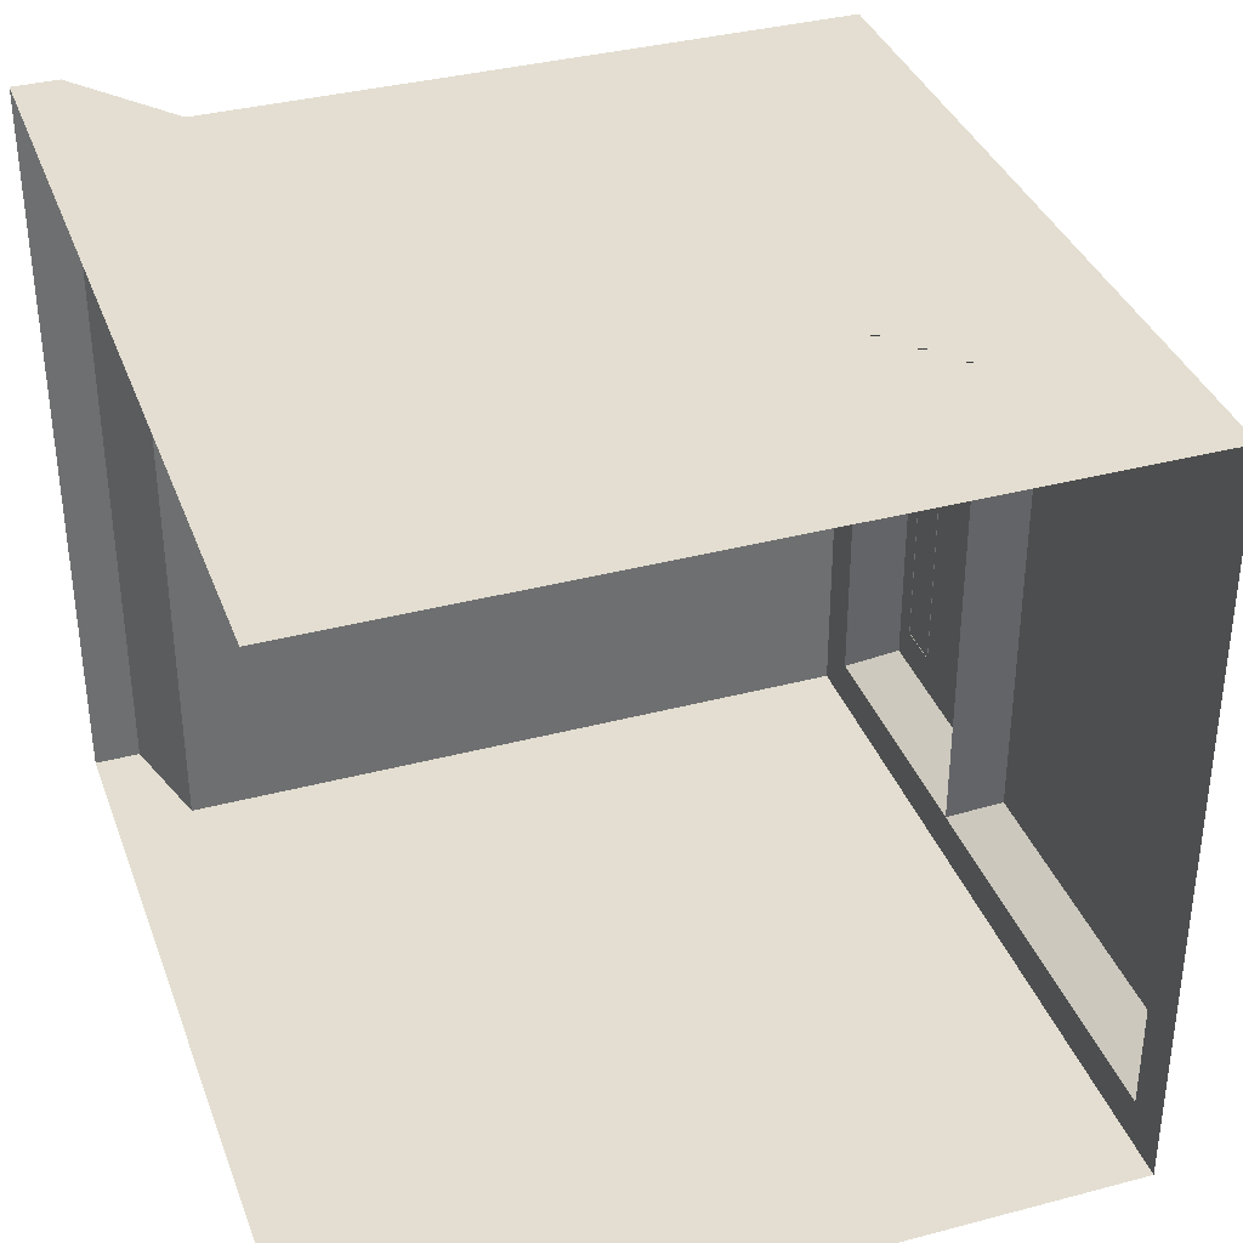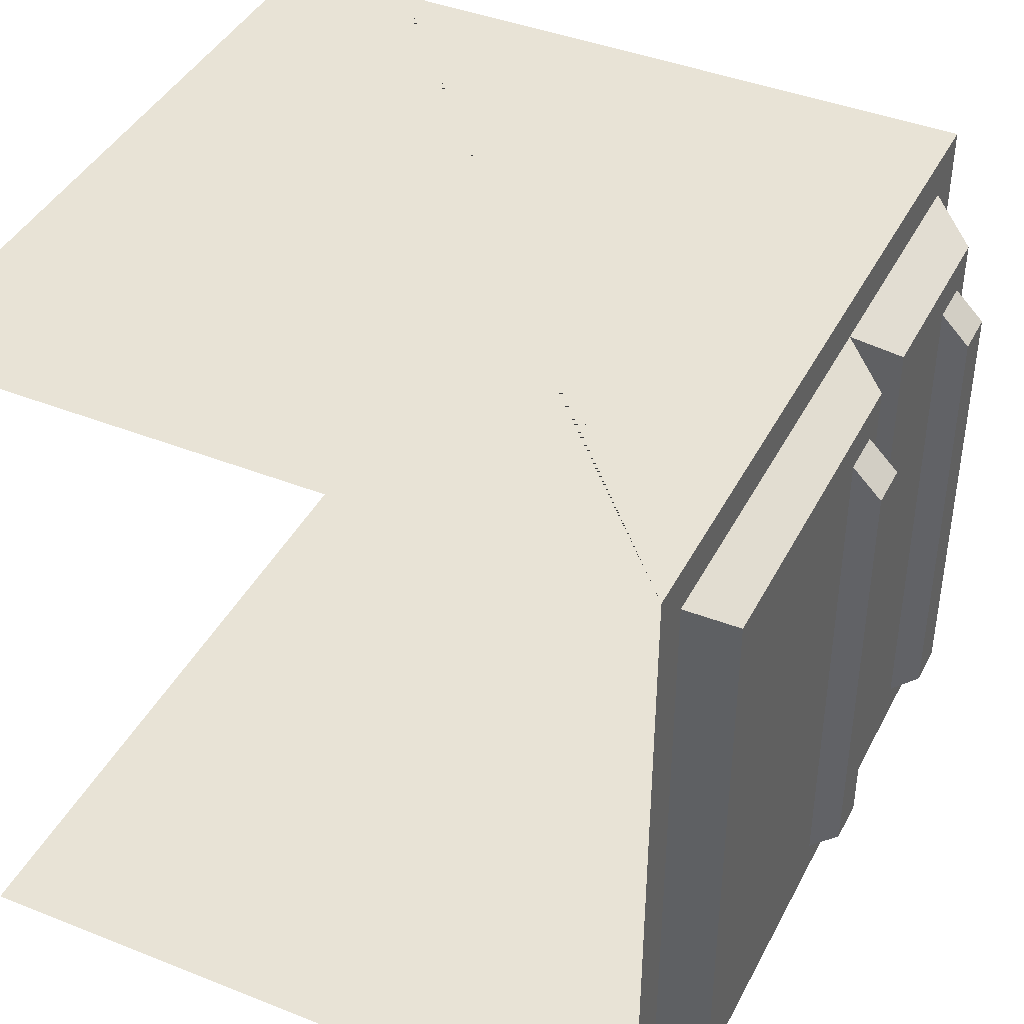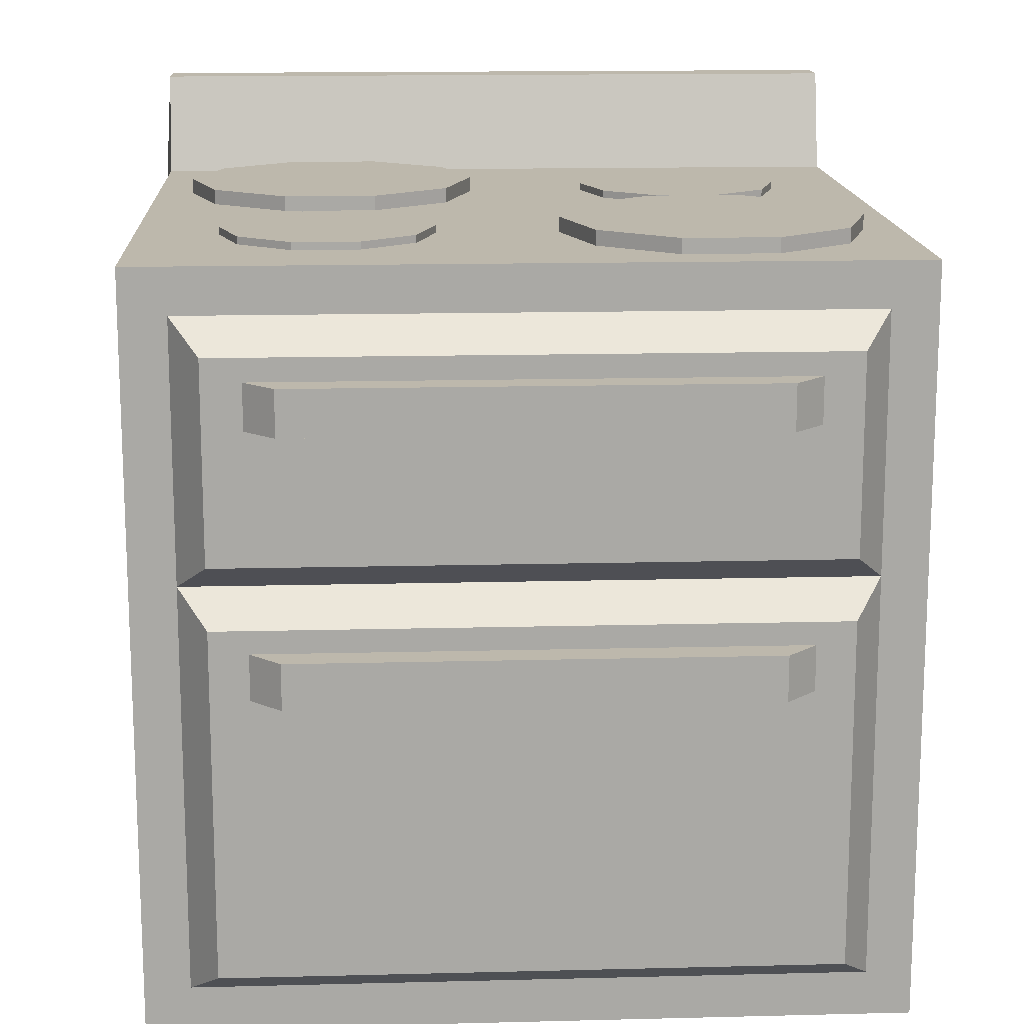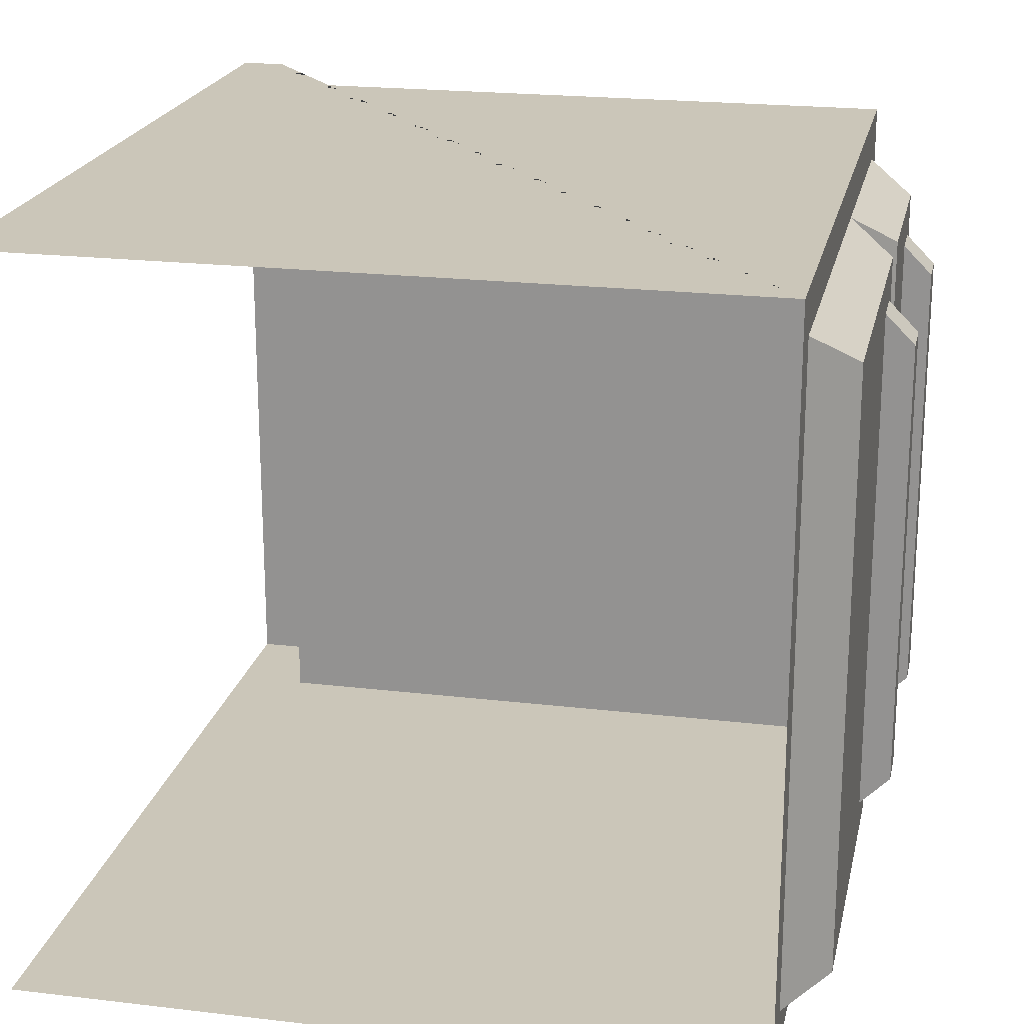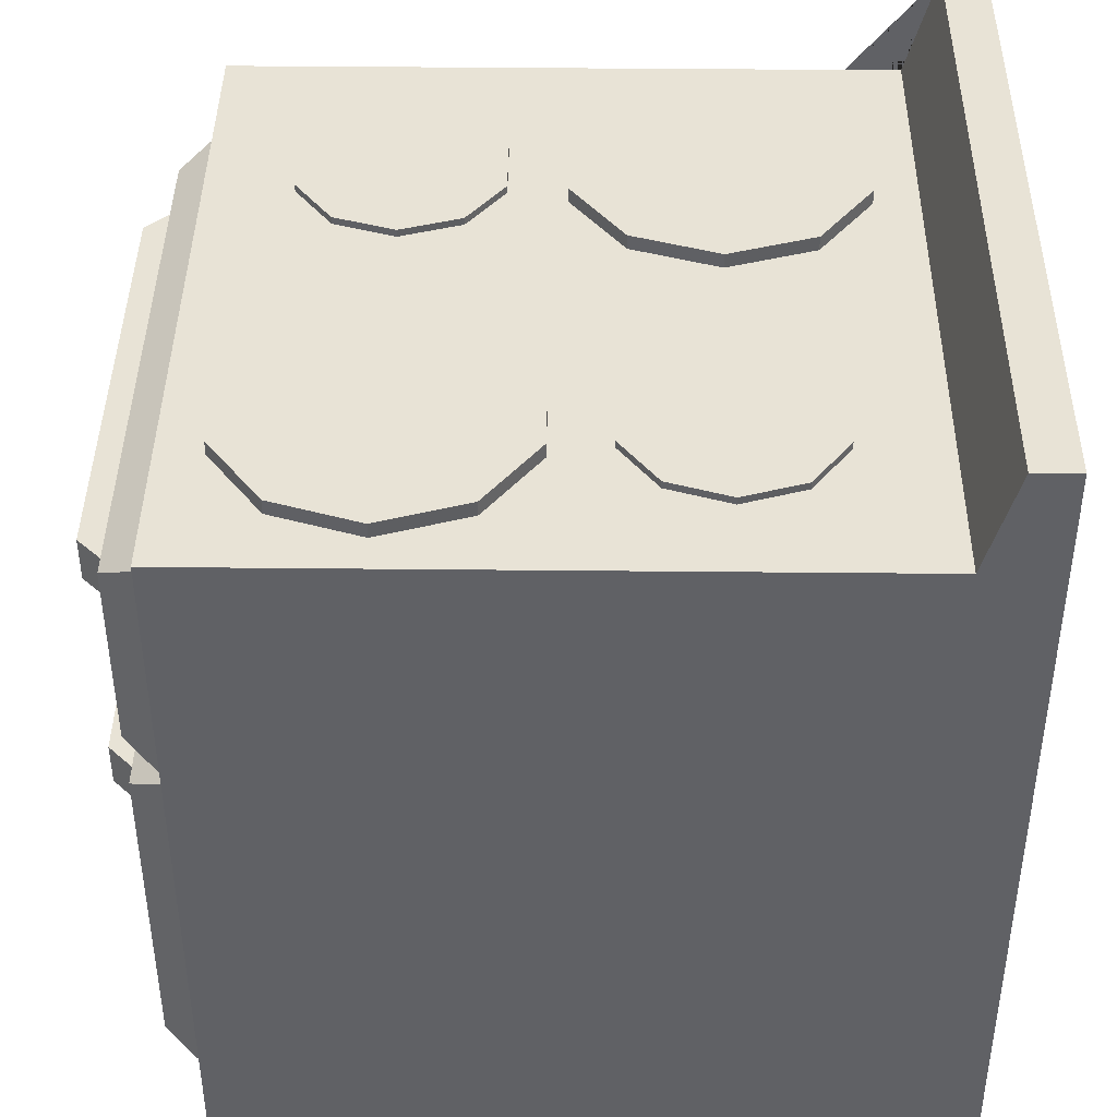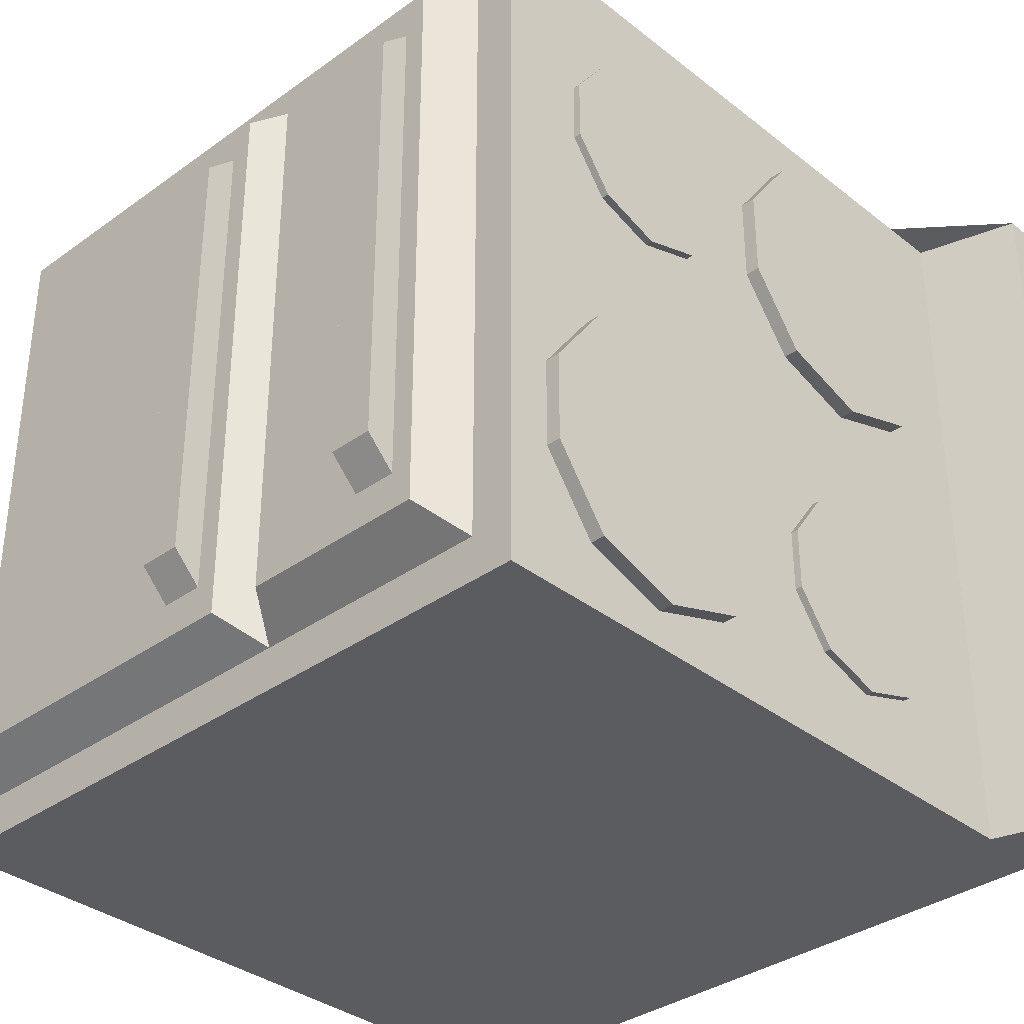
<metadata>
{"format":"obj","ext":"obj","renderer":"f3d","projection":"perspective","resolution":1024,"background":"white","views":[{"elev":36.3,"azim":-19.0,"up":"+Z"},{"elev":41.7,"azim":25.6,"up":"+Z"},{"elev":14.9,"azim":86.9,"up":"+Y"},{"elev":21.0,"azim":12.0,"up":"+Z"},{"elev":41.8,"azim":-179.3,"up":"+Y"},{"elev":-35.0,"azim":133.8,"up":"+Z"}]}
</metadata>
<code>
o Cylinder
v 0.625 2.5 -1.125
v 0.625 2.55 -1.125
v 0.9189 2.5 -1.03
v 0.9189 2.55 -1.03
v 1.101 2.5 -0.7795
v 1.101 2.55 -0.7795
v 1.101 2.5 -0.4705
v 1.101 2.55 -0.4705
v 0.9189 2.5 -0.2205
v 0.9189 2.55 -0.2205
v 0.625 2.5 -0.125
v 0.625 2.55 -0.125
v 0.3311 2.5 -0.2205
v 0.3311 2.55 -0.2205
v 0.1495 2.5 -0.4705
v 0.1495 2.55 -0.4705
v 0.1495 2.5 -0.7795
v 0.1495 2.55 -0.7795
v 0.3311 2.5 -1.03
v 0.3311 2.55 -1.03
v -0.375 2.5 -0.975
v -0.375 2.525 -0.975
v -0.1693 2.5 -0.9082
v -0.1693 2.525 -0.9082
v -0.04213 2.5 -0.7332
v -0.04213 2.525 -0.7332
v -0.04213 2.5 -0.5168
v -0.04213 2.525 -0.5168
v -0.1693 2.5 -0.3418
v -0.1693 2.525 -0.3418
v -0.375 2.5 -0.275
v -0.375 2.525 -0.275
v -0.5807 2.5 -0.3418
v -0.5807 2.525 -0.3418
v -0.7079 2.5 -0.5168
v -0.7079 2.525 -0.5168
v -0.7079 2.5 -0.7332
v -0.7079 2.525 -0.7332
v -0.5807 2.5 -0.9082
v -0.5807 2.525 -0.9082
v -1.25 0 1.25
v -1.25 2.85 1.25
v -1.25 0 -1.25
v -1.25 2.85 -1.25
v 1.4 0.25 1
v 1.401 2.25 1
v 1.4 0.25 -1
v 1.401 2.25 -1
v 1.25 2.5 -1.25
v 1.25 0 -1.25
v 1.25 0 1.25
v 1.25 2.5 1.25
v 1.401 1.6 -1
v 1.401 1.6 1
v 1.25 2.35 -1.1
v 1.25 2.35 1.1
v 1.4 1.4 -1
v 1.4 1.4 1
v 1.25 1.5 -1.1
v 1.25 0.15 -1.1
v 1.25 0.15 1.1
v 1.25 1.5 1.1
v -1.1 2.85 -1.25
v -1.1 2.85 1.25
v -1 2.5 1.25
v -1 2.5 -1.25
v -0.375 2.5 0.125
v -0.375 2.55 0.125
v -0.08111 2.5 0.2205
v -0.08111 2.55 0.2205
v 0.1005 2.5 0.4705
v 0.1005 2.55 0.4705
v 0.1005 2.5 0.7795
v 0.1005 2.55 0.7795
v -0.08111 2.5 1.03
v -0.08111 2.55 1.03
v -0.375 2.5 1.125
v -0.375 2.55 1.125
v -0.6689 2.5 1.03
v -0.6689 2.55 1.03
v -0.8505 2.5 0.7795
v -0.8505 2.55 0.7795
v -0.8505 2.5 0.4705
v -0.8505 2.55 0.4705
v -0.6689 2.5 0.2205
v -0.6689 2.55 0.2205
v 0.625 2.5 0.275
v 0.625 2.525 0.275
v 0.8307 2.5 0.3418
v 0.8307 2.525 0.3418
v 0.9579 2.5 0.5168
v 0.9579 2.525 0.5168
v 0.9579 2.5 0.7332
v 0.9579 2.525 0.7332
v 0.8307 2.5 0.9082
v 0.8307 2.525 0.9082
v 0.625 2.5 0.975
v 0.625 2.525 0.975
v 0.4193 2.5 0.9082
v 0.4193 2.525 0.9082
v 0.2921 2.5 0.7332
v 0.2921 2.525 0.7332
v 0.2921 2.5 0.5168
v 0.2921 2.525 0.5168
v 0.4193 2.5 0.3418
v 0.4193 2.525 0.3418
v 1.4 2.025 0.875
v 1.4 2.175 0.875
v 1.4 2.025 -0.875
v 1.4 2.175 -0.875
v 1.5 2.025 0.775
v 1.5 2.175 0.775
v 1.5 2.025 -0.775
v 1.5 2.175 -0.775
v 1.4 1.175 0.875
v 1.4 1.325 0.875
v 1.4 1.175 -0.875
v 1.4 1.325 -0.875
v 1.5 1.175 0.775
v 1.5 1.325 0.775
v 1.5 1.175 -0.775
v 1.5 1.325 -0.775
f 1 2 4 3
f 3 4 6 5
f 5 6 8 7
f 7 8 10 9
f 9 10 12 11
f 11 12 14 13
f 13 14 16 15
f 15 16 18 17
f 4 2 20 18 16 14 12 10 8 6
f 17 18 20 19
f 19 20 2 1
f 21 22 24 23
f 23 24 26 25
f 25 26 28 27
f 27 28 30 29
f 29 30 32 31
f 31 32 34 33
f 33 34 36 35
f 35 36 38 37
f 24 22 40 38 36 34 32 30 28 26
f 37 38 40 39
f 39 40 22 21
f 43 44 63 66 49 50
f 47 57 58 45
f 51 52 65 64 42 41
f 49 66 65 52
f 55 59 60 50 49
f 60 61 51 50
f 56 55 49 52
f 61 62 56 52 51
f 54 53 48 46
f 46 48 55 56
f 48 53 59 55
f 54 46 56 62
f 53 54 62 59
f 57 47 60 59
f 47 45 61 60
f 45 58 62 61
f 58 57 59 62
f 64 63 44 42
f 65 66 63 64
f 67 68 70 69
f 69 70 72 71
f 71 72 74 73
f 73 74 76 75
f 75 76 78 77
f 77 78 80 79
f 79 80 82 81
f 81 82 84 83
f 70 68 86 84 82 80 78 76 74 72
f 83 84 86 85
f 85 86 68 67
f 87 88 90 89
f 89 90 92 91
f 91 92 94 93
f 93 94 96 95
f 95 96 98 97
f 97 98 100 99
f 99 100 102 101
f 101 102 104 103
f 90 88 106 104 102 100 98 96 94 92
f 103 104 106 105
f 105 106 88 87
f 109 110 114 113
f 113 114 112 111
f 111 112 108 107
f 109 113 111 107
f 114 110 108 112
f 117 118 122 121
f 121 122 120 119
f 119 120 116 115
f 117 121 119 115
f 122 118 116 120

</code>
